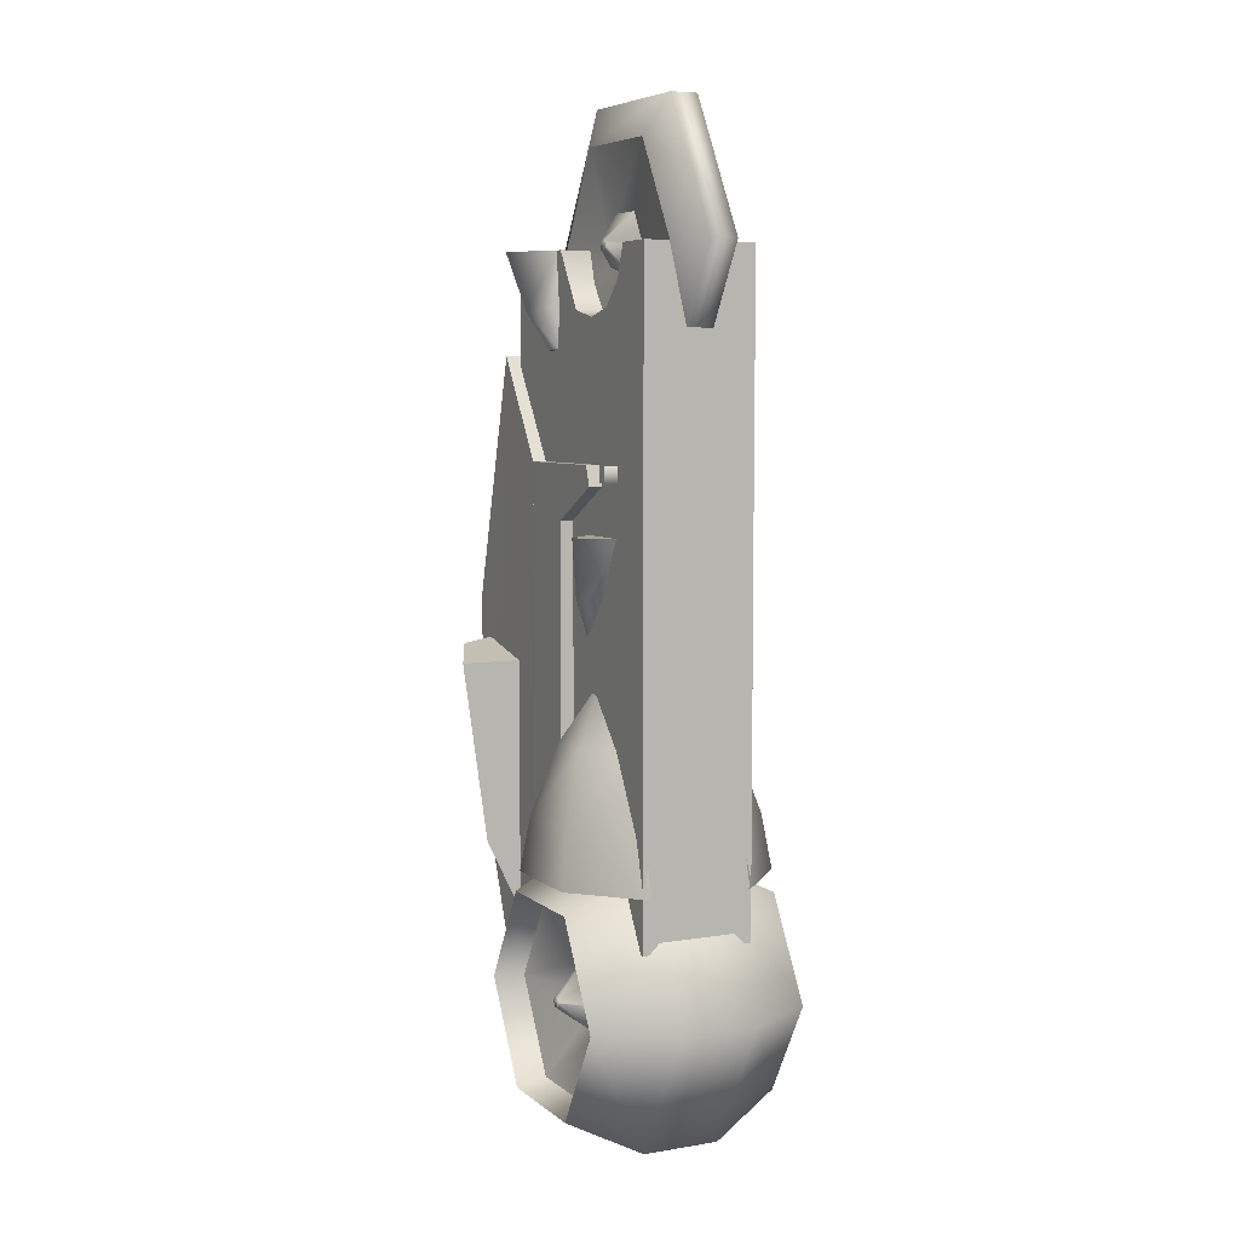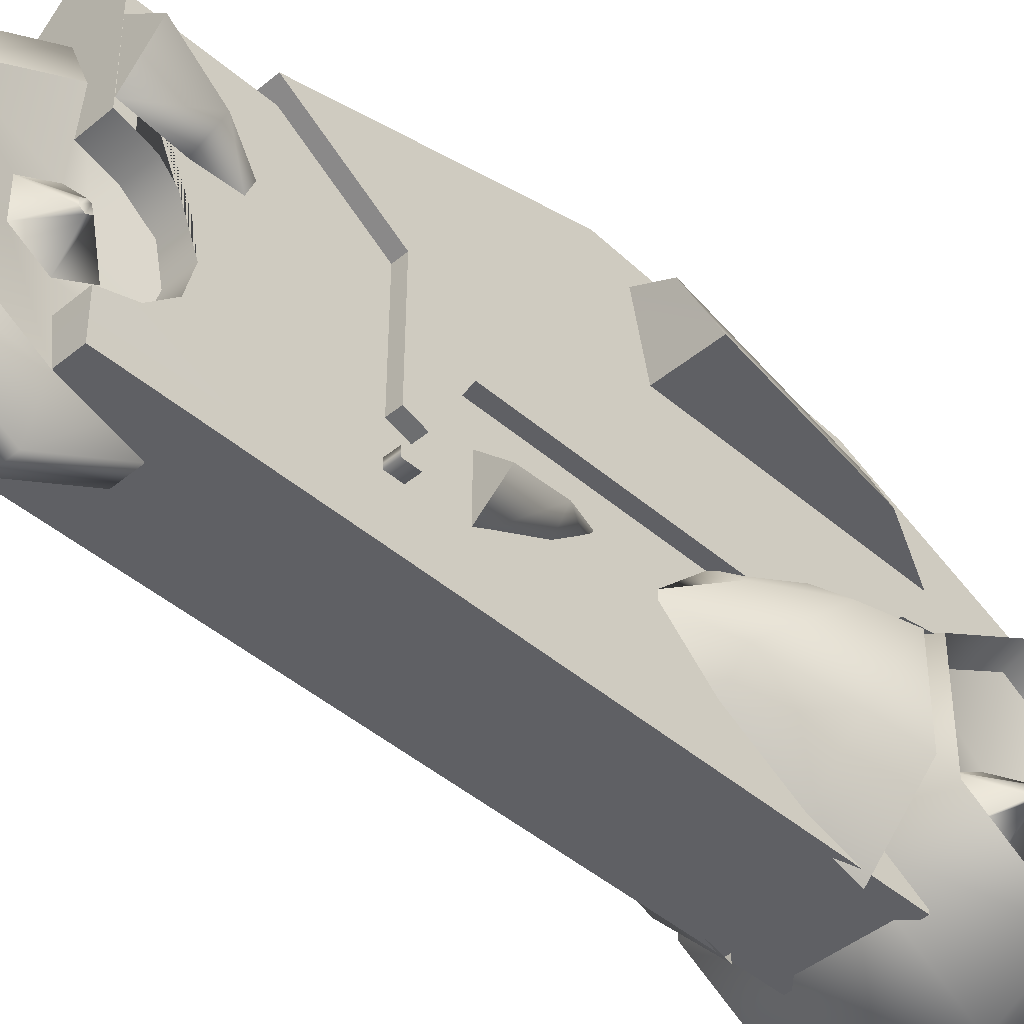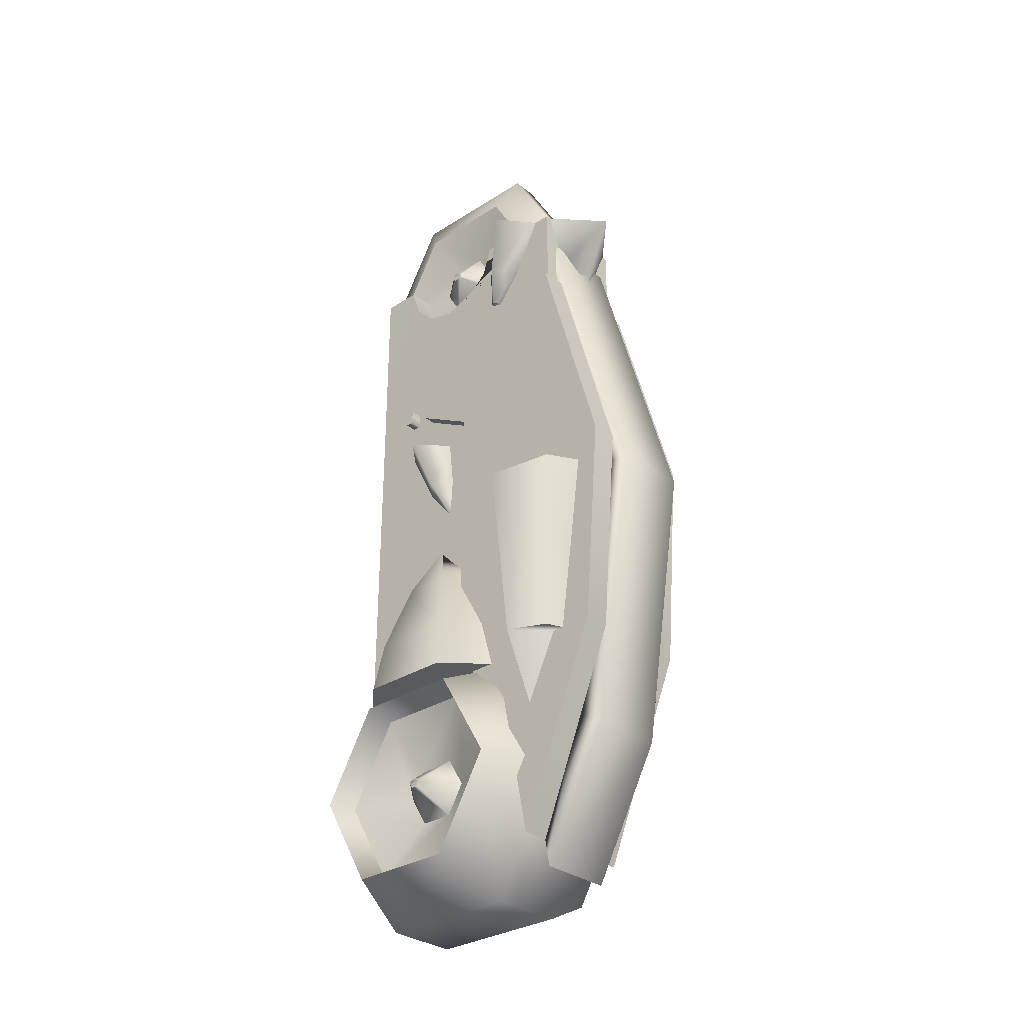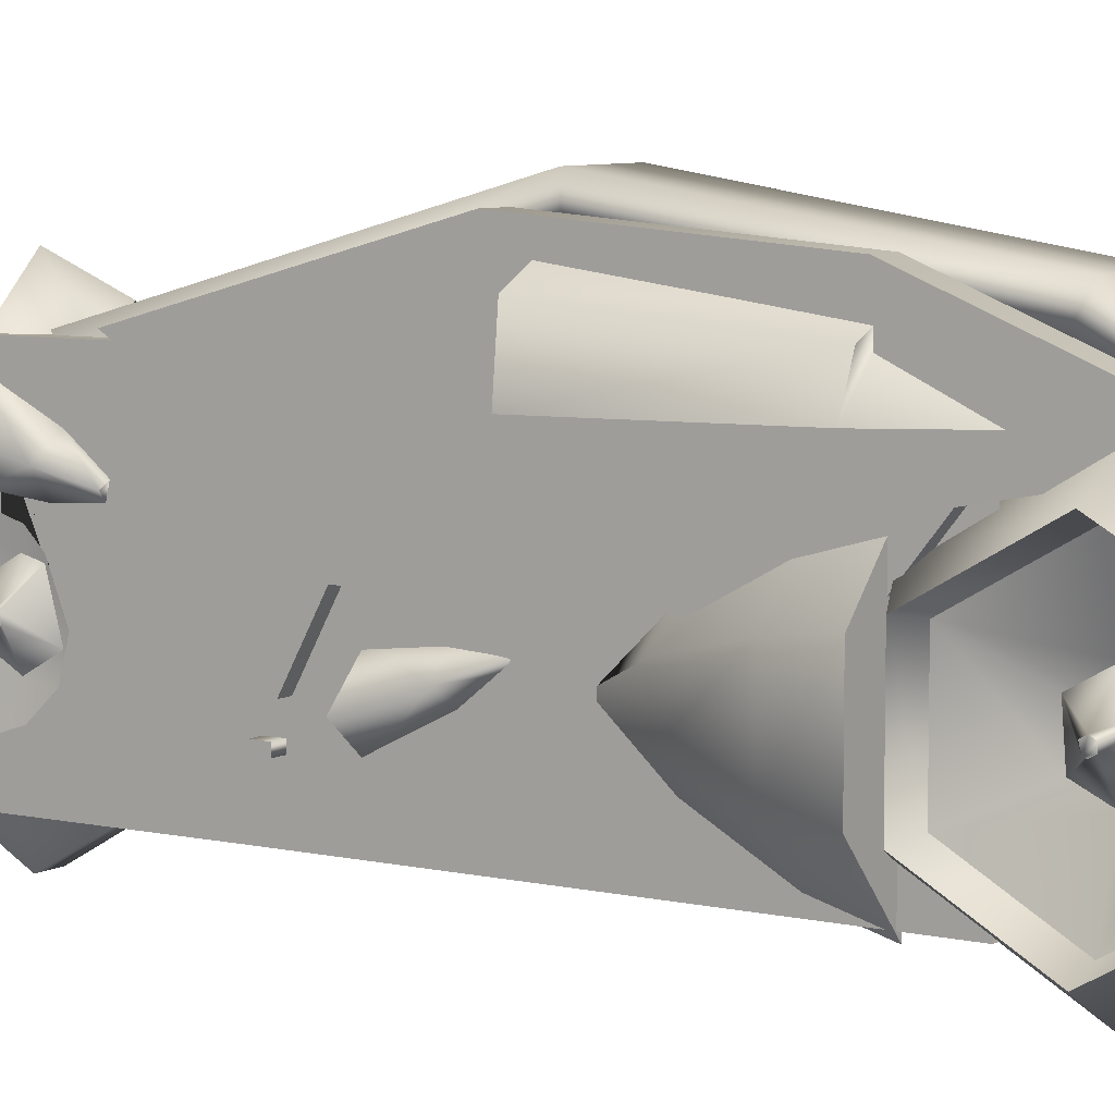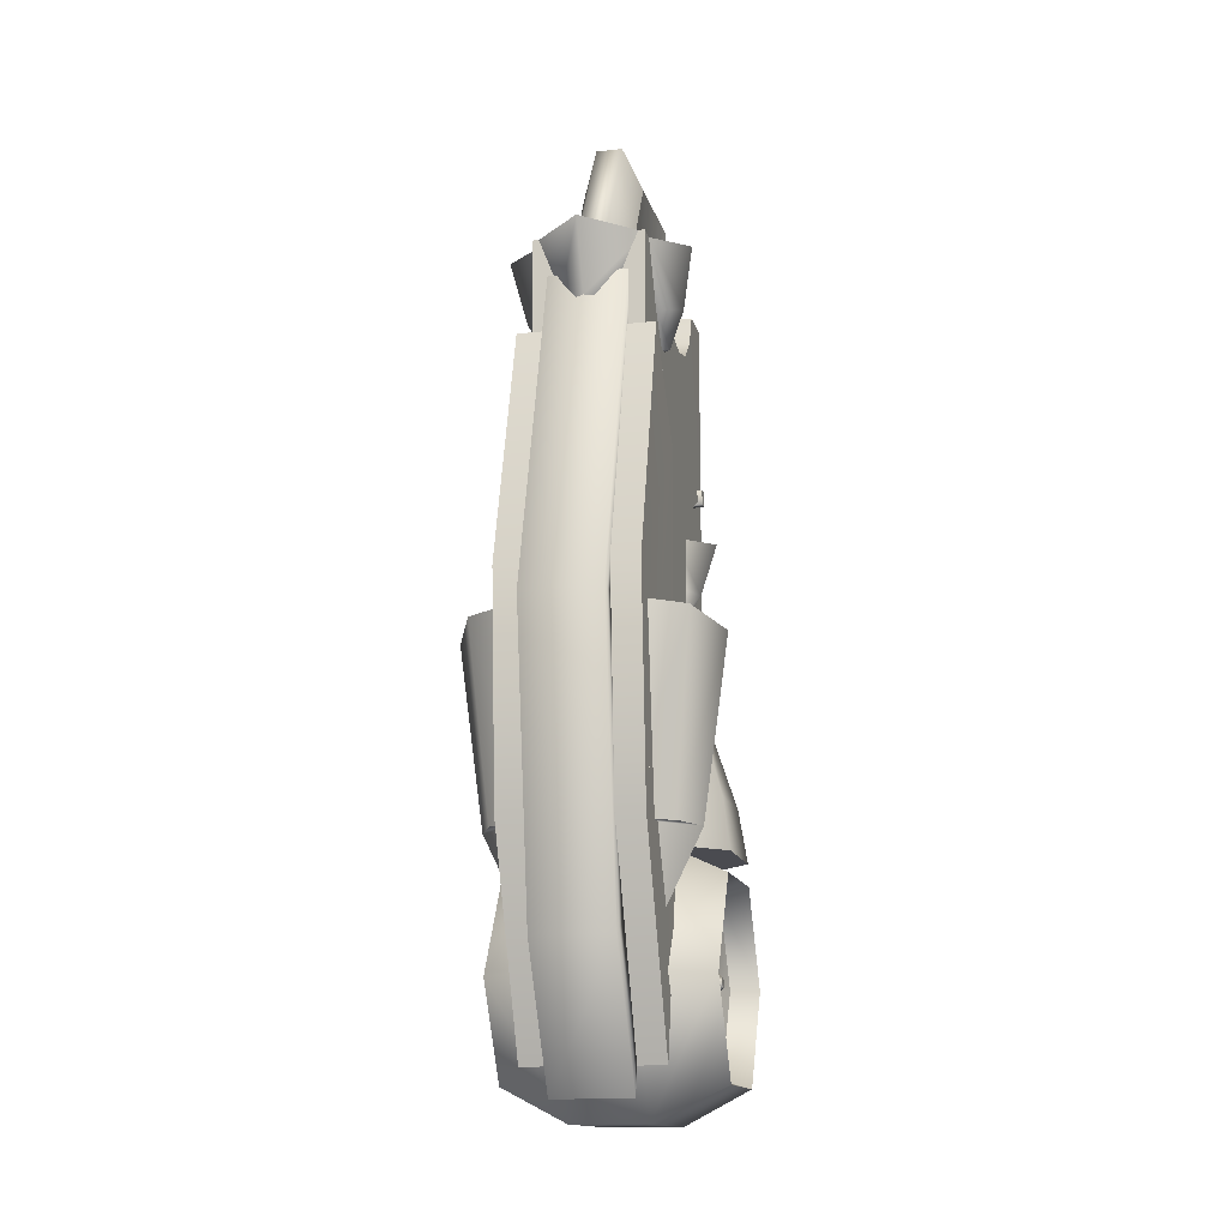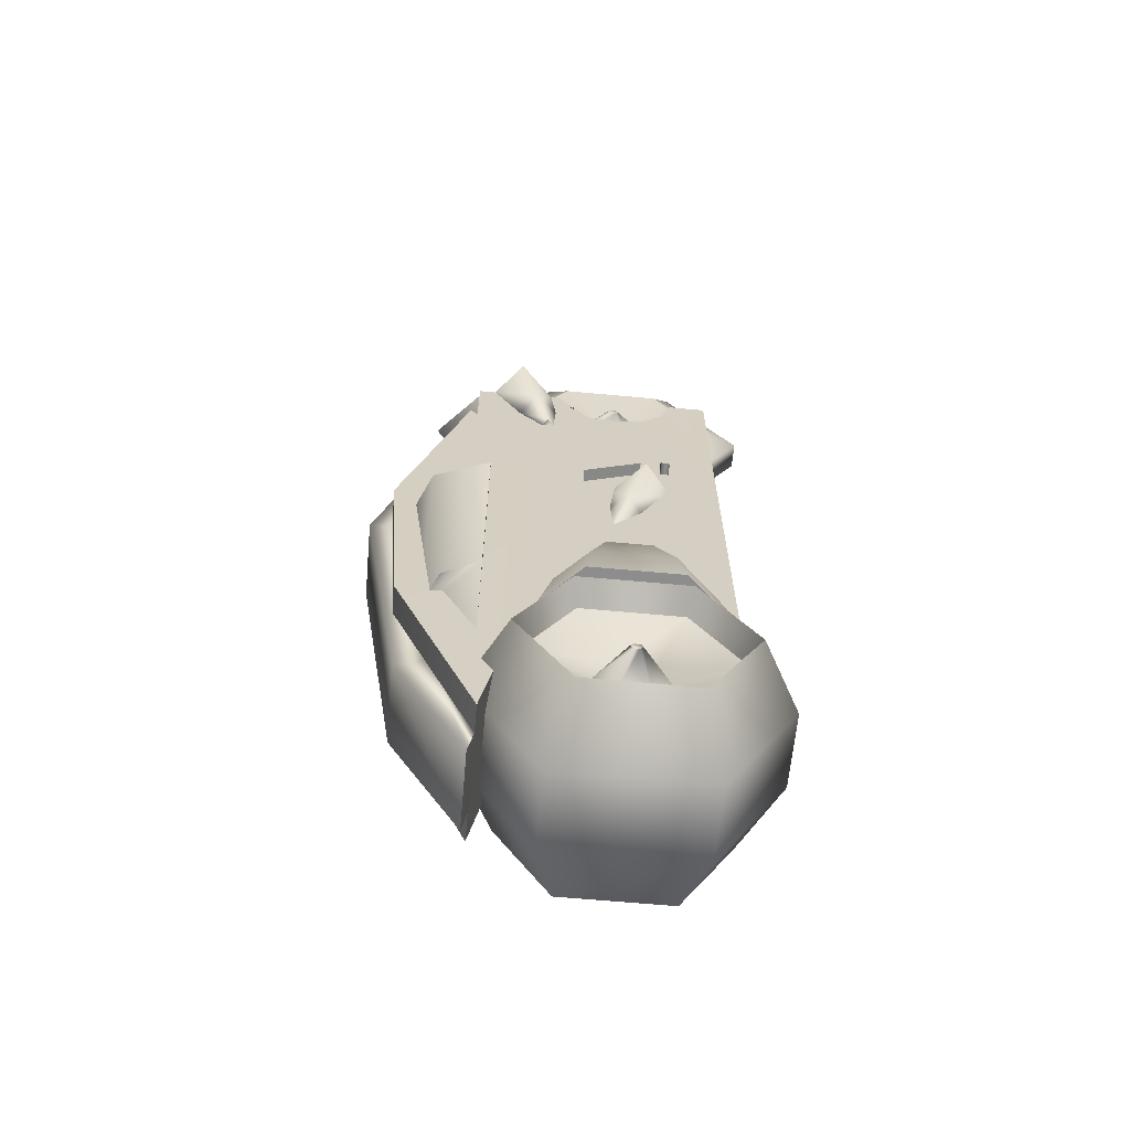
<metadata>
{"format":"obj","ext":"obj","renderer":"f3d","projection":"perspective","resolution":1024,"background":"white","views":[{"elev":6.4,"azim":154.1,"up":"+Y"},{"elev":-43.5,"azim":-135.6,"up":"+Z"},{"elev":-31.3,"azim":-47.8,"up":"+Y"},{"elev":7.0,"azim":-56.8,"up":"+Z"},{"elev":-14.6,"azim":13.3,"up":"+Y"},{"elev":-64.7,"azim":84.7,"up":"+Y"}]}
</metadata>
<code>
v 20.17 124.8 19.44
v 20.31 125 44.21
v 33.69 124.9 32.96
v -20.22 124.8 19.45
v -33.74 124.9 32.96
v -20.35 125 44.21
v 18.32 -42.66 10.48
v 29.25 -42.66 -0.516
v 18.31 -21.49 -10.38
v 29.25 -42.66 -17.93
v 18.32 -42.66 -30.01
v -29.24 -42.67 -17.93
v -18.44 -21.51 -10.49
v -18.32 -42.67 -30.01
v -29.24 -42.67 -0.5132
v -18.32 -42.67 10.49
v 21.08 -5.227 -5.805
v 18.45 -4.74 -3.12
v 18.4 -8.275 -4.449
v 18.44 -5.863 -7.992
v -20.95 -5.222 -5.805
v -18.23 -8.296 -4.455
v -18.32 -4.736 -3.12
v -18.31 -5.858 -7.992
v 25.17 46.93 -28.57
v 25.17 52.62 -28.57
v 25.17 52.62 -25.29
v 25.17 46.93 -25.29
v -25.17 46.93 -25.26
v -25.17 52.62 -25.26
v -25.17 46.93 -28.55
v -25.17 52.62 -28.55
v 20.32 125 48.84
v -20.33 125 48.84
v -0.07224 125 68.25
v -31.77 28.64 -17.77
v -18.25 28.56 -4.253
v -18.38 28.7 -29.02
v 18.52 28.69 -29.02
v 18.39 28.55 -4.253
v 31.9 28.64 -17.77
v 11.17 125.2 31.32
v 11.17 105.5 26.02
v 7.505 118.8 2.98
v 7.505 125.2 4.716
v 11.17 90.98 -28.02
v 7.505 114 -14.72
v 15.92 124.2 -6.406
v 15.92 125.2 -6.122
v 15.92 123.4 -9.305
v 15.92 125.2 -10.37
v 15.92 127.1 -9.305
v 15.92 127.1 -7.183
v 7.505 125.2 -21.2
v 7.505 136.5 -14.72
v 7.505 136.5 -1.764
v 11.17 125.2 -47.8
v 11.17 159.5 -28.02
v 11.17 159.5 11.54
v 4.911 125.2 -63.59
v 4.911 173.2 -35.92
v 4.911 173.2 19.43
v -4.911 125.2 -63.59
v -4.911 173.2 -35.92
v -4.911 173.2 19.43
v -11.17 125.2 -47.8
v -11.17 159.5 -28.02
v -11.17 159.5 11.54
v -7.505 125.2 -21.2
v -7.505 136.5 -14.72
v -7.505 136.5 -1.764
v -15.92 125.2 -10.37
v -15.92 127.1 -9.305
v -15.92 127.1 -7.183
v -15.92 125.2 -6.122
v -15.92 124.2 -6.406
v -15.92 123.4 -9.305
v -7.505 118.8 2.98
v -7.505 125.2 4.716
v -7.505 114 -14.72
v -11.17 125.2 31.32
v -11.17 105.5 26.02
v -11.17 90.98 -28.02
v -46.8 -19.69 43.32
v -16.18 -19.69 43.32
v -16.18 -129.3 43.32
v -37.83 -85.18 43.32
v -37.83 -15.17 64.2
v -16.18 -13.2 73.69
v -31.49 -85.18 57.49
v -16.18 -85.18 64.2
v 25.16 52.24 29.39
v -25.16 52.24 29.41
v -25.17 88.97 53.63
v 24.86 89 53.63
v 24.91 -2.077 78.94
v -25.17 -2.008 78.94
v 20.32 54.98 -47.46
v -20.32 54.98 -47.46
v -20.32 125 -47.68
v 20.32 125.1 -47.68
v 20.35 125 -32.47
v 20.32 113.6 -28.68
v 20.32 104.6 -20.12
v 20.32 41.11 23.25
v -20.29 125 -32.46
v -20.32 113.5 -28.66
v -20.32 104.6 -20.14
v -20.32 41.11 23.25
v 20.32 104.2 3.519
v 20.32 125 50.93
v 20.32 64.61 50.93
v 20.32 101.6 -8.715
v -20.32 101.6 -8.381
v -20.32 104.2 3.519
v -20.32 125 50.93
v -20.32 64.61 50.93
v 28.98 103.9 25.79
v 20.25 106.1 17.41
v 22.87 91.06 20.99
v 20.24 91.55 18.31
v 20.23 90.43 23.18
v 20.26 88.22 19.31
v 20.31 102.1 32.66
v -20.3 106.1 17.42
v -29.03 103.9 25.79
v -20.36 102.1 32.66
v -22.91 91.07 21
v -20.28 90.43 23.18
v -20.29 91.55 18.31
v -20.21 88.23 19.3
v 40.17 -88.36 8.19
v 37.24 -69.04 5.857
v 18.32 -69.04 25.3
v 18.32 -88.36 30.73
v 40.17 -88.36 -26.63
v 37.24 -69.04 -24.3
v 18.32 -69.04 -44.83
v 18.32 -88.36 -50.26
v -40.17 -88.36 8.193
v -37.24 -69.04 5.86
v -37.24 -69.04 -24.3
v -40.17 -88.36 -26.63
v -18.32 -69.04 -44.83
v -18.32 -88.36 -50.26
v -18.32 -69.04 25.31
v -18.32 -88.36 30.73
v -0.0773 99.73 57.57
v 10.85 101.2 48.84
v -11 101.2 48.84
v 27.2 7.65 -10.6
v 18.47 9.798 -2.224
v 18.53 5.851 -17.47
v -27.06 7.654 -10.6
v -18.33 9.802 -2.224
v -18.39 5.855 -17.47
v -4.911 125.2 47.11
v 4.911 125.2 47.11
v 25.16 32.84 6.543
v -25.16 32.85 6.533
v -25.16 45.38 -16.75
v 25.16 45.4 -16.76
v 25.16 -83.23 6.576
v -25.16 -83.25 6.576
v -25.16 -101.4 29.48
v 25.16 -101.4 29.5
v 24.86 -84.32 72.6
v -25.17 -84.32 72.6
v 25.16 52.53 -14.45
v -25.16 52.54 -14.46
v 24.86 -161.7 41.12
v -25.17 -161.7 41.12
v 20.32 -107.5 58.61
v 20.32 -107.5 -47.46
v 20.32 -87.29 -47.46
v 20.32 -87.29 58.61
v 20.32 41.11 23.25
v 20.32 54.98 -47.46
v -20.32 -107.5 -47.46
v -20.23 -107.5 58.61
v -20.32 -87.29 58.61
v -20.32 -87.29 -47.46
v -20.32 41.11 23.25
v -20.32 54.98 -47.46
v -20.32 113.2 12.8
v -20.32 125 16.28
v 20.32 113.2 12.8
v 20.32 125 16.28
v 14.56 -172.1 43.1
v 14.59 -159 40.64
v 14.59 -116 56.82
v 14.56 -122.3 69.74
v -14.53 -172.2 42.98
v -14.51 -159 40.64
v -14.53 -122.4 69.62
v -14.51 -116 56.7
v -14.53 -13.29 86.66
v -14.53 110.2 52.04
v -14.51 103.1 40.14
v -14.51 -13.29 73.18
v 14.56 -13.22 86.78
v 14.59 -13.22 73.3
v 14.59 103.2 40.26
v 14.56 110.3 52.16
v 40 -131.6 -48.99
v 40 -166.9 -28.62
v 14.04 -179.5 -35.92
v 14.04 -131.6 -63.59
v 29.66 -131.6 -45.56
v 29.66 -163.9 -26.9
v 40 -96.29 -28.62
v 29.66 -99.26 -26.9
v 14.04 -83.64 -35.92
v 40 -96.29 12.13
v 29.66 -99.26 10.42
v 14.04 -84.48 18.72
v 14.04 -131.6 47.11
v 40 -131.6 32.51
v 29.66 -131.6 29.08
v 14.04 -179.5 19.43
v 40 -166.9 12.13
v 29.66 -163.9 10.42
v -33.97 -131.6 -6.119
v -21.22 -131.6 4.719
v -21.22 -120.4 -1.761
v -33.97 -129.7 -7.18
v -33.97 -133.4 -7.18
v -21.22 -142.8 -1.761
v -33.97 -130.5 -10.08
v -33.97 -133.4 -9.302
v -33.97 -131.6 -10.36
v -21.22 -142.8 -14.72
v -21.22 -131.6 -21.2
v -21.22 -121.5 -16.29
v -29.66 -131.6 29.08
v -29.66 -99.26 10.42
v -29.66 -163.9 10.42
v -29.66 -163.9 -26.9
v -29.66 -131.6 -45.56
v -29.66 -99.26 -26.9
v -40 -131.6 32.51
v -40 -96.29 12.13
v -40 -166.9 12.13
v -40 -166.9 -28.62
v -40 -131.6 -48.99
v -40 -96.29 -28.62
v -14.04 -131.6 47.11
v -14.04 -84.48 18.72
v -14.04 -179.5 19.43
v -14.04 -179.5 -35.92
v -14.04 -131.6 -63.59
v -14.04 -83.64 -35.92
v 21.22 -142.8 -14.72
v 21.22 -142.8 -1.761
v 21.22 -131.6 -21.2
v 33.97 -133.4 -9.302
v 33.97 -133.4 -7.18
v 33.97 -131.6 -10.36
v 21.22 -131.6 4.719
v 21.22 -120.4 -1.761
v 21.22 -121.5 -16.29
v 33.97 -131.6 -6.119
v 33.97 -129.7 -7.18
v 33.97 -130.5 -10.08
v -4.911 77.3 -35.92
v 4.911 77.3 -35.92
v 46.71 -19.69 43.29
v 16.1 -19.69 43.29
v 16.1 -13.2 73.67
v 37.74 -15.17 64.17
v 31.4 -85.18 57.46
v 37.74 -85.18 43.29
v 16.1 -85.18 64.17
v 16.1 -129.3 43.29
f 1 2 3 1
f 4 5 6 4
f 7 8 9 7
f 8 10 9 8
f 10 11 9 10
f 12 13 14 12
f 15 13 12 15
f 16 13 15 16
f 17 18 19 17
f 20 17 19 20
f 21 22 23 21
f 24 22 21 24
f 25 26 27 25
f 28 25 27 28
f 29 30 31 29
f 31 30 32 31
f 33 34 35 33
f 36 37 38 36
f 39 40 41 39
f 42 43 44 45
f 46 47 44 43
f 45 44 48 49
f 44 47 50 48
f 50 51 52 48
f 52 53 49 48
f 54 55 52 51
f 55 56 53 52
f 57 58 55 54
f 58 59 56 55
f 60 61 58 57
f 61 62 59 58
f 63 64 61 60
f 64 65 62 61
f 66 67 64 63
f 67 68 65 64
f 66 69 70 67
f 67 70 71 68
f 72 73 70 69
f 73 74 71 70
f 75 74 73 76
f 76 73 72 77
f 75 76 78 79
f 76 77 80 78
f 81 79 78 82
f 83 82 78 80
f 84 85 86 87
f 84 88 89 85
f 84 87 90 88
f 88 90 91 89
f 89 91 86 85
f 92 93 94 95
f 96 95 94 97
f 98 99 100 101
f 102 103 98 101
f 104 105 98 103
f 102 106 107 103
f 104 103 107 108
f 109 108 107 99
f 99 107 106 100
f 110 111 112 113
f 104 113 112 105
f 104 108 114 113
f 110 113 114 115
f 116 115 114 117
f 117 114 108 109
f 116 117 112 111
f 1 3 118 119
f 118 120 121 119
f 122 123 121 120
f 124 122 120 118
f 2 124 118 3
f 4 125 126 5
f 6 5 126 127
f 127 126 128 129
f 129 128 130 131
f 126 125 130 128
f 132 133 134 135
f 136 137 133 132
f 134 133 8 7
f 133 137 10 8
f 137 138 11 10
f 139 138 137 136
f 140 141 142 143
f 143 142 144 145
f 142 12 14 144
f 141 15 12 142
f 146 16 15 141
f 147 146 141 140
f 33 35 148 149
f 35 34 150 148
f 151 152 18 17
f 153 151 17 20
f 154 21 23 155
f 154 156 24 21
f 29 28 27 30
f 29 31 25 28
f 31 32 26 25
f 32 30 27 26
f 75 79 71 74
f 68 71 79 81
f 68 81 157 65
f 65 157 158 62
f 62 158 42 59
f 59 42 45 56
f 45 49 53 56
f 159 160 161 162
f 159 163 164 160
f 159 92 93 160
f 165 166 92 93
f 92 167 168 93
f 92 169 170 93
f 159 92 166 163
f 92 167 171 166
f 165 172 168 93
f 165 93 160 164
f 173 174 175 176
f 177 176 175 178
f 179 180 181 182
f 179 182 175 174
f 181 183 184 182
f 184 178 175 182
f 165 164 163 166
f 161 170 169 162
f 154 36 38 156
f 154 155 37 36
f 185 115 116 186
f 110 115 185 187
f 187 185 186 188
f 188 186 116 111
f 102 101 100 106
f 160 93 170 161
f 165 166 171 172
f 189 190 191 192
f 193 194 190 189
f 193 189 192 195
f 193 195 196 194
f 197 198 199 200
f 195 197 200 196
f 201 202 203 204
f 192 191 202 201
f 197 201 204 198
f 195 192 201 197
f 198 204 203 199
f 205 206 207 208
f 205 209 210 206
f 205 211 212 209
f 205 208 213 211
f 211 214 215 212
f 211 213 216 214
f 214 216 217 218
f 214 218 219 215
f 218 217 220 221
f 218 221 222 219
f 221 220 207 206
f 221 206 210 222
f 223 224 225 226
f 223 227 228 224
f 223 226 229 227
f 230 227 229 231
f 230 232 228 227
f 230 231 233 232
f 231 229 234 233
f 229 226 225 234
f 224 235 236 225
f 224 228 237 235
f 228 232 238 237
f 232 233 239 238
f 233 234 240 239
f 234 225 236 240
f 235 241 242 236
f 235 237 243 241
f 237 238 244 243
f 238 239 245 244
f 239 240 246 245
f 240 236 242 246
f 241 247 248 242
f 241 243 249 247
f 243 244 250 249
f 244 245 251 250
f 245 246 252 251
f 246 242 248 252
f 249 250 207 220
f 250 251 208 207
f 222 210 253 254
f 210 209 255 253
f 254 253 256 257
f 253 255 258 256
f 219 259 260 215
f 219 222 254 259
f 209 212 261 255
f 212 215 260 261
f 259 262 263 260
f 259 254 257 262
f 255 261 264 258
f 260 263 264 261
f 264 263 262 257
f 256 258 264 257
f 83 66 63 265
f 83 80 69 66
f 265 63 60 266
f 266 60 57 46
f 77 72 69 80
f 46 57 54 47
f 47 54 51 50
f 267 268 269 270
f 267 270 271 272
f 270 269 273 271
f 147 140 143 145
f 39 41 151 153
f 151 41 40 152
f 139 136 132 135
f 110 187 188 111
f 251 252 213 208
f 252 248 216 213
f 249 220 217 247
f 217 216 248 247
f 167 96 97 168
f 93 168 97 94
f 167 168 172 171
f 92 95 96 167
f 159 162 169 92
f 87 86 91 90
f 272 271 273 274
f 267 272 274 268
f 269 268 274 273

</code>
